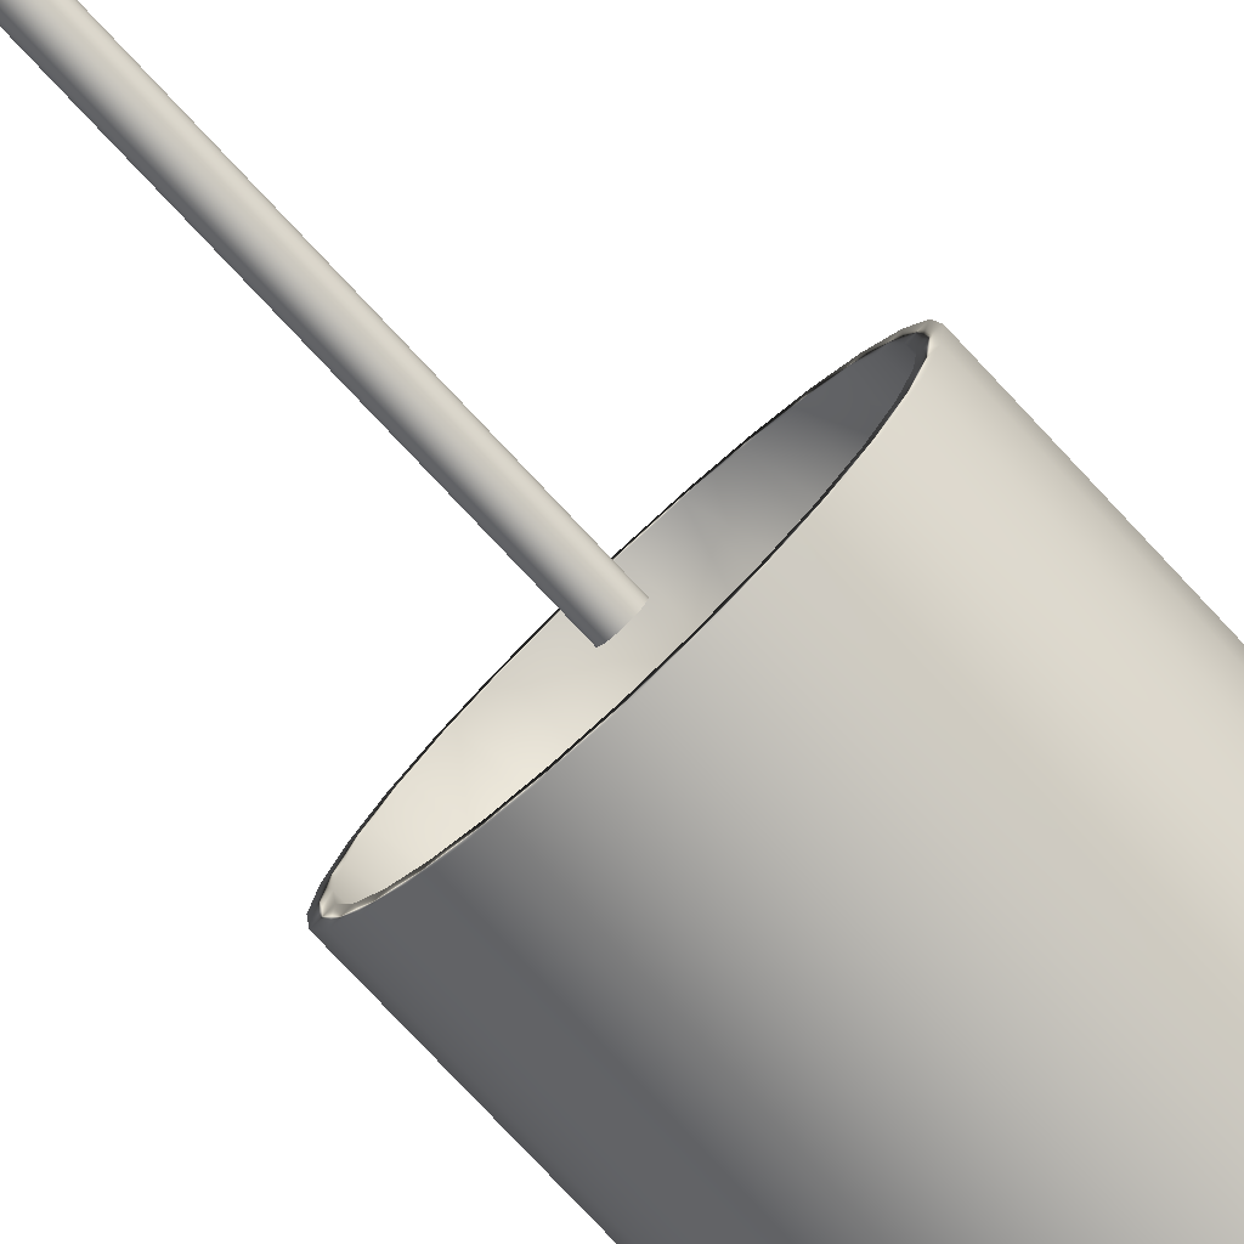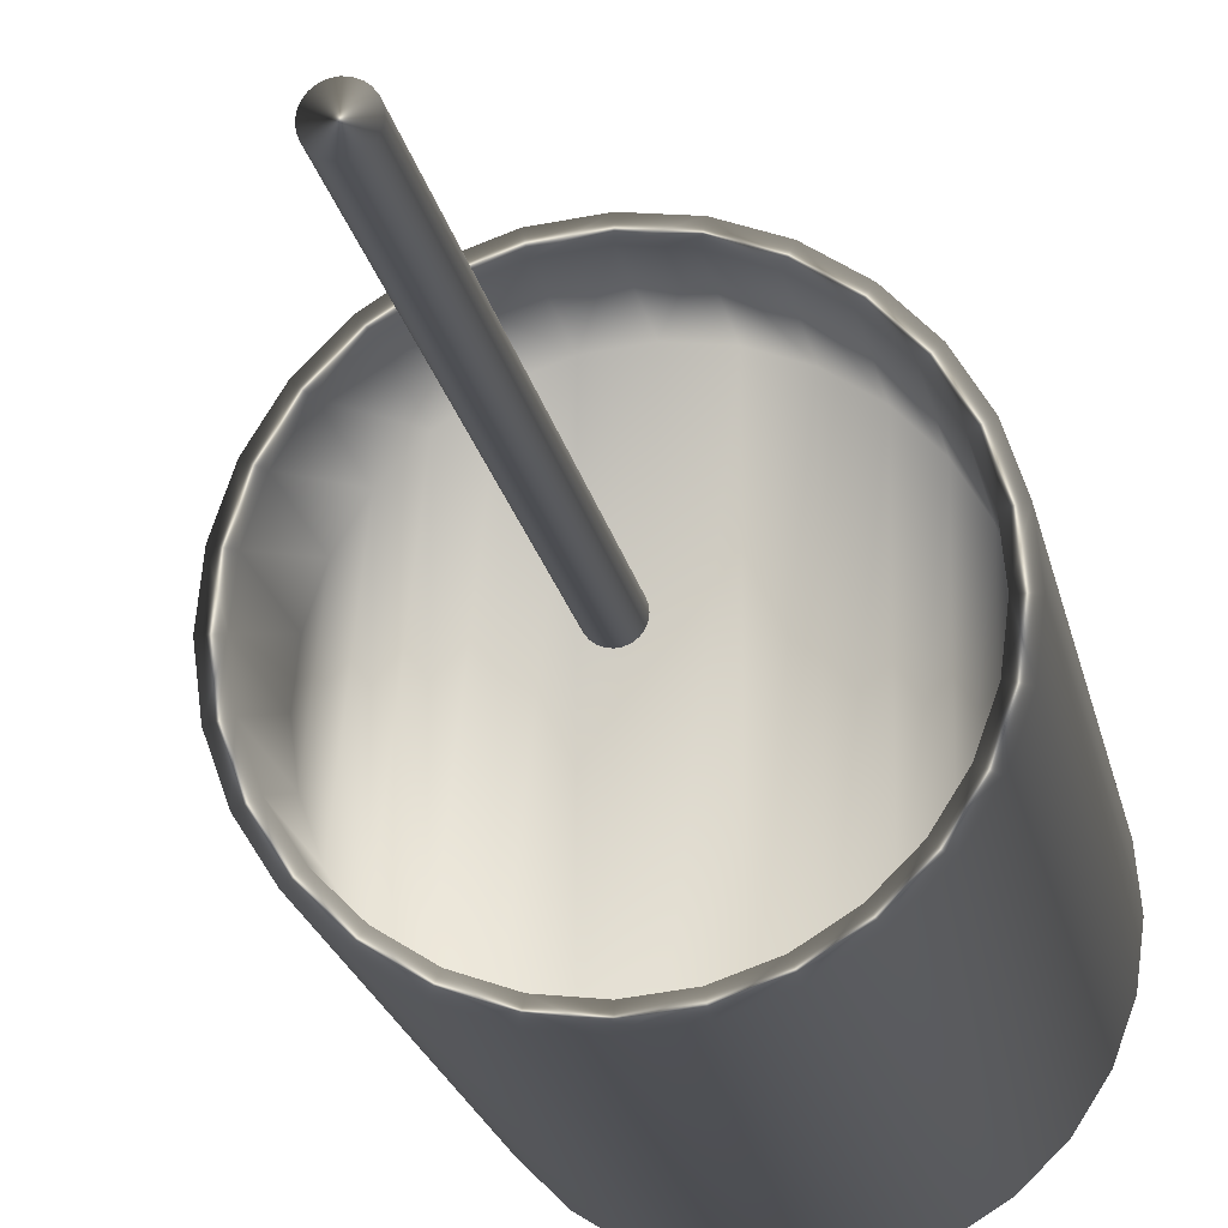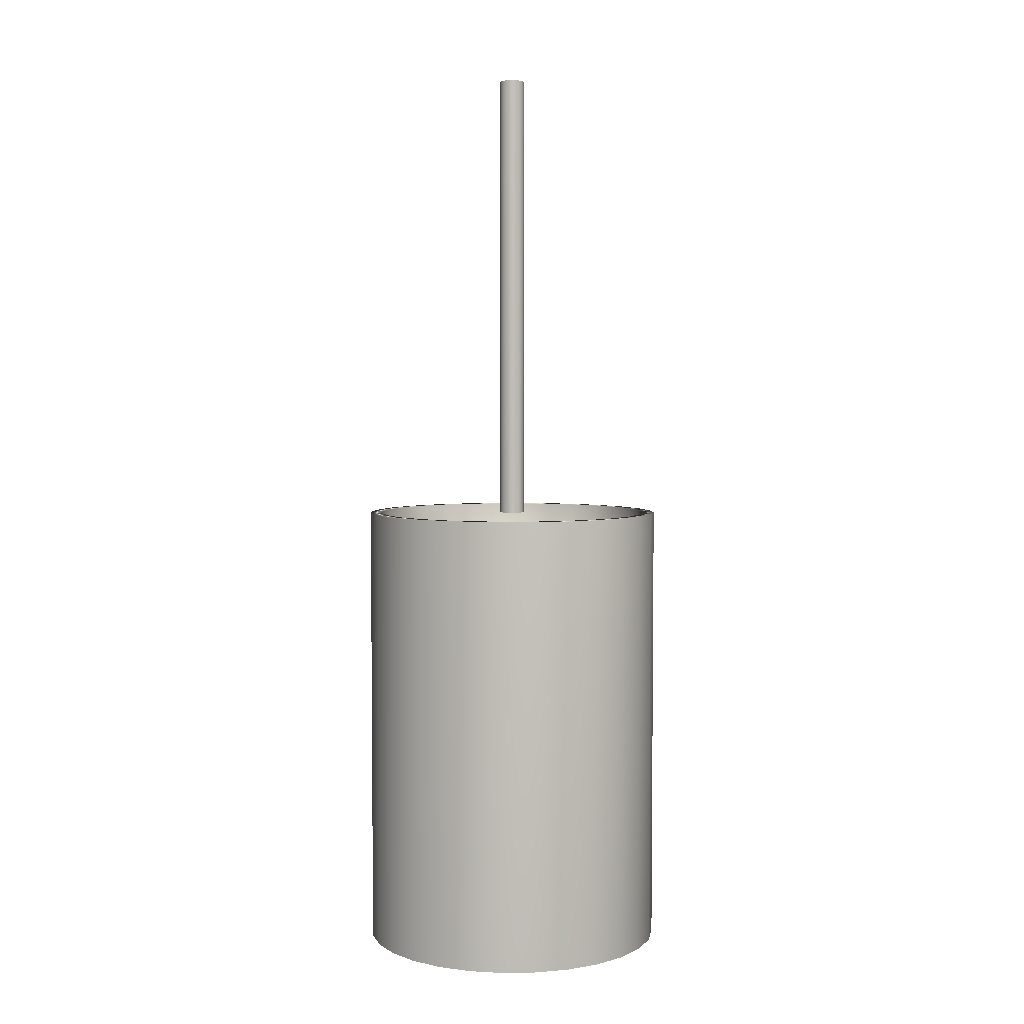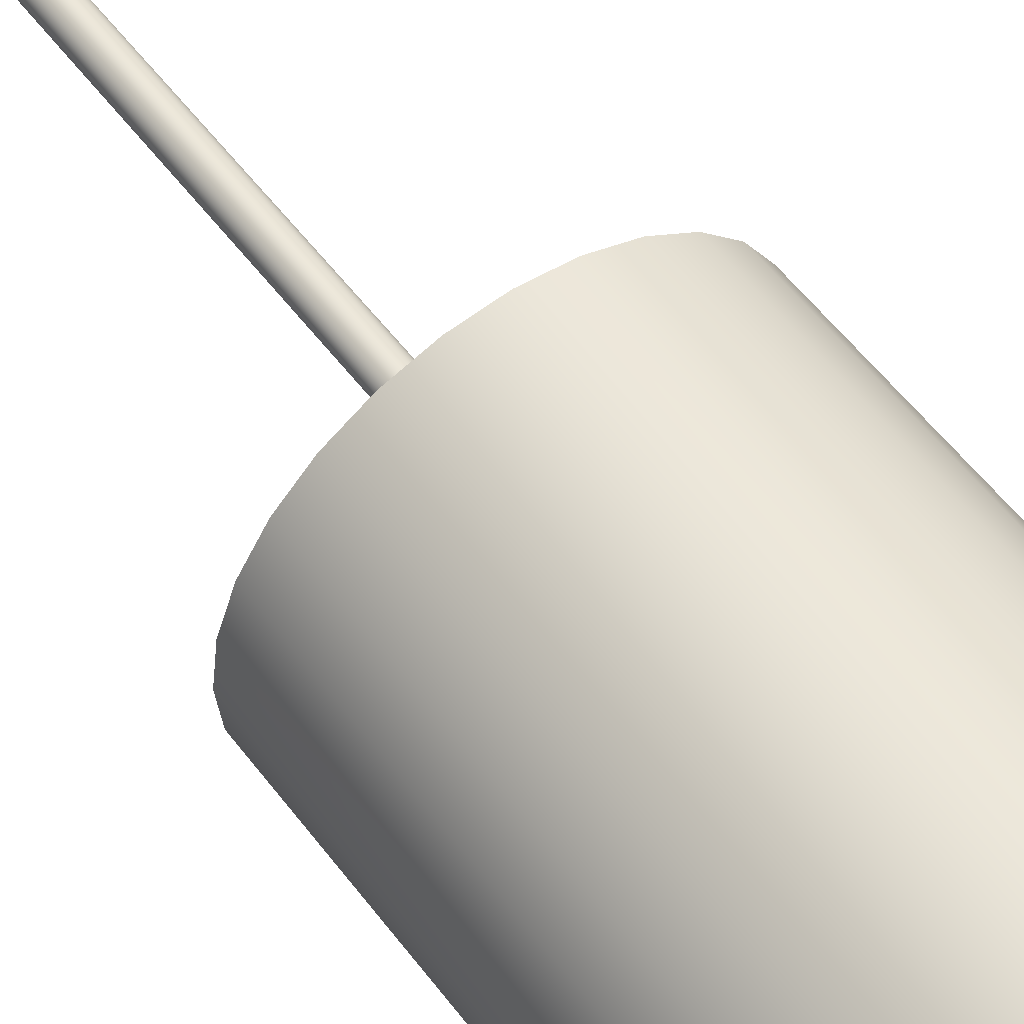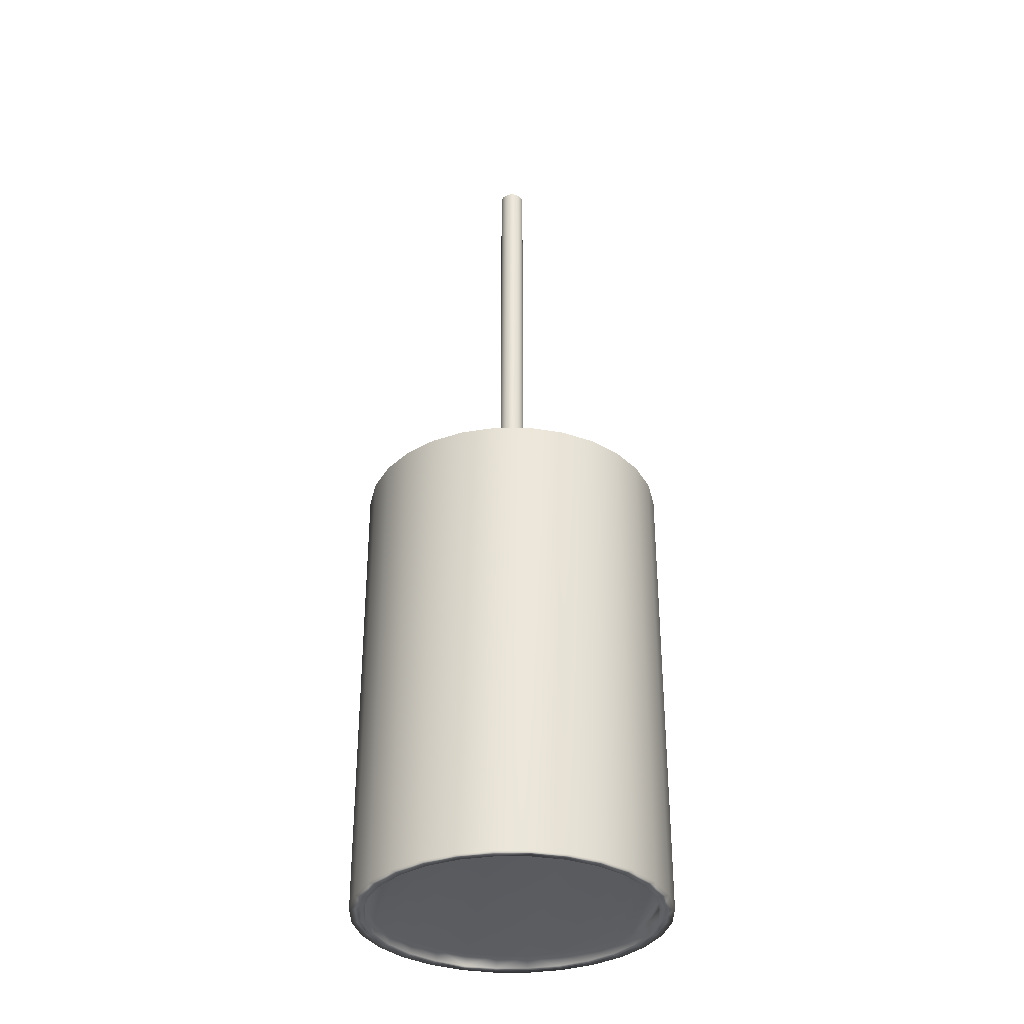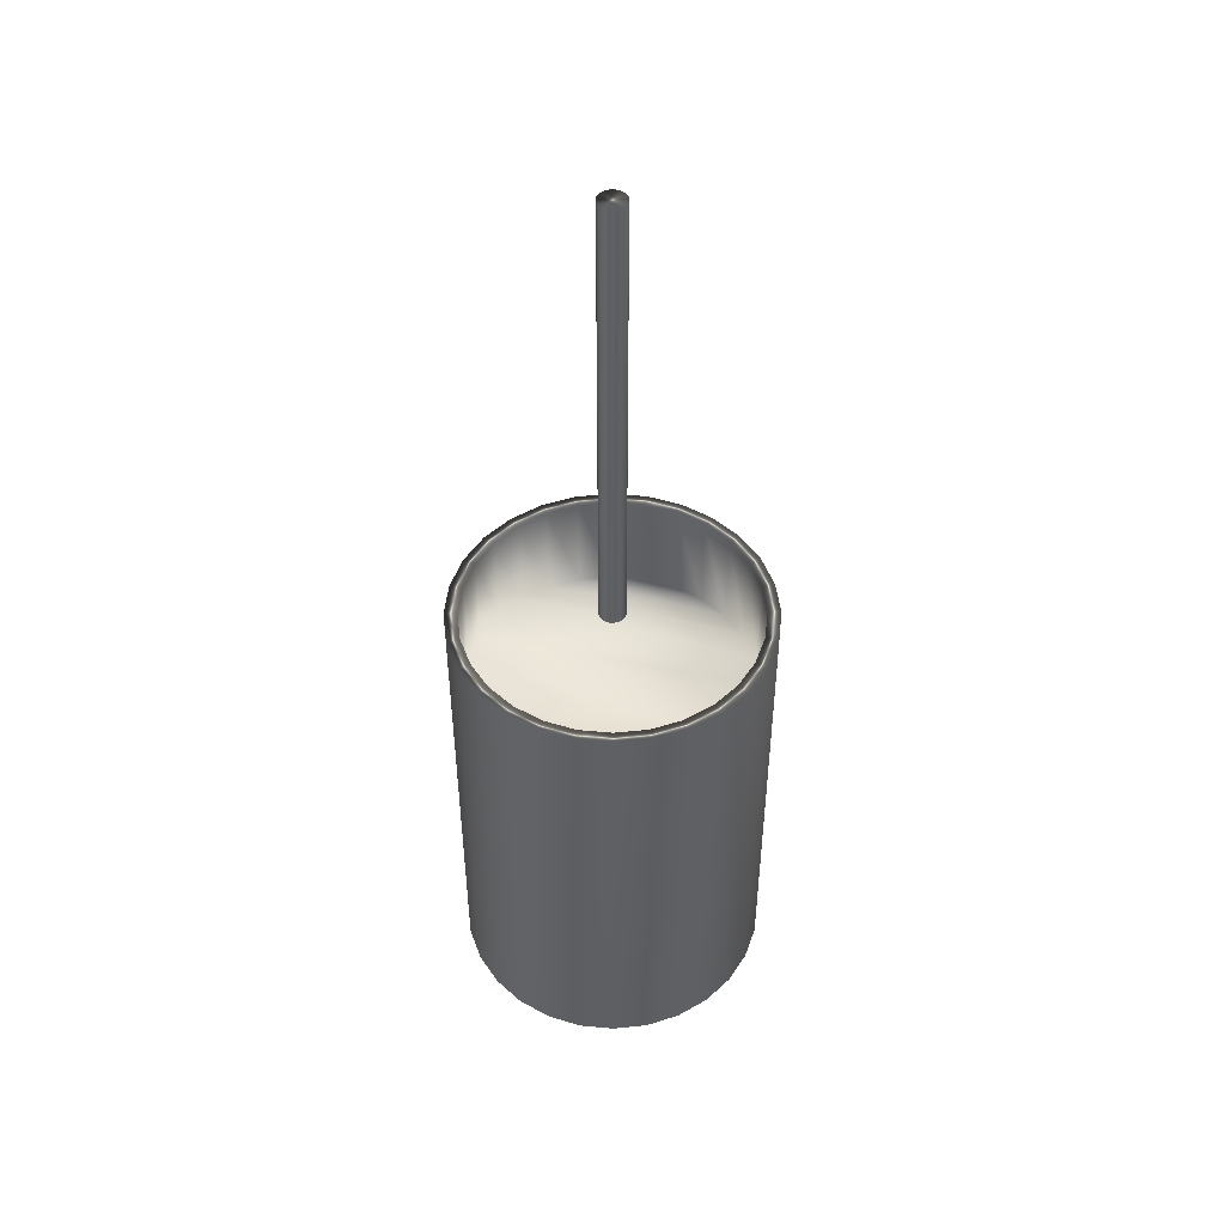
<metadata>
{"format":"obj","ext":"obj","renderer":"f3d","projection":"perspective","resolution":1024,"background":"white","views":[{"elev":-79.5,"azim":-136.7,"up":"+Z"},{"elev":-17.6,"azim":-170.5,"up":"+Z"},{"elev":4.0,"azim":-138.0,"up":"+Y"},{"elev":54.6,"azim":-36.1,"up":"+Z"},{"elev":-34.1,"azim":-6.5,"up":"+Y"},{"elev":47.7,"azim":102.5,"up":"+Y"}]}
</metadata>
<code>
v -51.26 17.46 -115.6
v -51.26 17.46 -116.1
v -51.31 17.46 -115.6
v -51.31 17.46 -116.1
v -51.36 17.46 -115.6
v -51.36 17.46 -116.1
v -51.41 17.46 -115.7
v -51.41 17.46 -116.1
v -51.45 17.46 -115.7
v -51.45 17.46 -116.1
v -51.49 17.46 -115.7
v -51.49 17.46 -116
v -51.51 17.46 -115.8
v -51.51 17.46 -116
v -51.53 17.46 -115.8
v -51.53 17.46 -115.9
v -51.54 17.46 -115.9
v -51.21 17.46 -116.1
v -51.21 17.46 -115.7
v -51.16 17.46 -116.1
v -51.16 17.46 -115.7
v -51.13 17.46 -116
v -51.13 17.46 -115.7
v -51.1 17.46 -116
v -51.1 17.46 -115.8
v -51.08 17.46 -115.9
v -51.08 17.46 -115.8
v -51.08 17.46 -115.9
v -51.36 16.9 -115.6
v -51.36 16.9 -116.1
v -51.31 16.9 -115.6
v -51.31 16.9 -116.1
v -51.26 16.9 -115.6
v -51.26 16.9 -116.1
v -51.21 16.9 -115.7
v -51.21 16.9 -116.1
v -51.16 16.9 -115.7
v -51.16 16.9 -116.1
v -51.13 16.9 -115.7
v -51.13 16.9 -116
v -51.1 16.9 -115.8
v -51.1 16.9 -116
v -51.08 16.9 -115.8
v -51.08 16.9 -115.9
v -51.08 16.9 -115.9
v -51.41 16.9 -116.1
v -51.41 16.9 -115.7
v -51.45 16.9 -116.1
v -51.45 16.9 -115.7
v -51.49 16.9 -116
v -51.49 16.9 -115.7
v -51.51 16.9 -116
v -51.51 16.9 -115.8
v -51.53 16.9 -115.9
v -51.53 16.9 -115.8
v -51.54 16.9 -115.9
v -51.31 16.88 -116.1
v -51.36 16.88 -116.1
v -51.41 16.88 -116.1
v -51.45 16.88 -116.1
v -51.49 16.88 -116
v -51.51 16.88 -116
v -51.53 16.88 -115.9
v -51.54 16.88 -115.9
v -51.53 16.88 -115.8
v -51.51 16.88 -115.8
v -51.49 16.88 -115.7
v -51.45 16.88 -115.7
v -51.41 16.88 -115.7
v -51.36 16.88 -115.6
v -51.31 16.88 -115.6
v -51.31 17.62 -115.6
v -51.36 17.62 -115.6
v -51.41 17.62 -115.7
v -51.45 17.62 -115.7
v -51.49 17.62 -115.7
v -51.51 17.62 -115.8
v -51.53 17.62 -115.8
v -51.54 17.62 -115.9
v -51.53 17.62 -115.9
v -51.51 17.62 -116
v -51.49 17.62 -116
v -51.45 17.62 -116.1
v -51.41 17.62 -116.1
v -51.36 17.62 -116.1
v -51.31 17.62 -116.1
v -51.26 16.88 -115.6
v -51.21 16.88 -115.7
v -51.16 16.88 -115.7
v -51.13 16.88 -115.7
v -51.1 16.88 -115.8
v -51.08 16.88 -115.8
v -51.08 16.88 -115.9
v -51.08 16.88 -115.9
v -51.1 16.88 -116
v -51.13 16.88 -116
v -51.16 16.88 -116.1
v -51.21 16.88 -116.1
v -51.26 16.88 -116.1
v -51.31 17.62 -115.6
v -51.31 16.88 -115.6
v -51.25 17.62 -115.6
v -51.25 16.88 -115.6
v -51.2 17.62 -115.6
v -51.2 16.88 -115.6
v -51.15 17.62 -115.7
v -51.15 16.88 -115.7
v -51.11 17.62 -115.7
v -51.11 16.88 -115.7
v -51.08 17.62 -115.8
v -51.08 16.88 -115.8
v -51.06 17.62 -115.8
v -51.06 16.88 -115.8
v -51.06 17.62 -115.9
v -51.06 16.88 -115.9
v -51.06 17.62 -115.9
v -51.06 16.88 -115.9
v -51.08 17.62 -116
v -51.08 16.88 -116
v -51.11 17.62 -116
v -51.11 16.88 -116
v -51.15 17.62 -116.1
v -51.15 16.88 -116.1
v -51.2 17.62 -116.1
v -51.2 16.88 -116.1
v -51.25 17.62 -116.1
v -51.25 16.88 -116.1
v -51.31 17.62 -116.1
v -51.31 16.88 -116.1
v -51.26 17.62 -116.1
v -51.21 17.62 -116.1
v -51.16 17.62 -116.1
v -51.13 17.62 -116
v -51.1 17.62 -116
v -51.08 17.62 -115.9
v -51.08 17.62 -115.9
v -51.08 17.62 -115.8
v -51.1 17.62 -115.8
v -51.13 17.62 -115.7
v -51.16 17.62 -115.7
v -51.21 17.62 -115.7
v -51.26 17.62 -115.6
v -51.36 16.88 -115.6
v -51.42 16.88 -115.6
v -51.46 16.88 -115.7
v -51.5 16.88 -115.7
v -51.53 16.88 -115.8
v -51.55 16.88 -115.8
v -51.56 16.88 -115.9
v -51.55 16.88 -115.9
v -51.53 16.88 -116
v -51.5 16.88 -116
v -51.46 16.88 -116.1
v -51.42 16.88 -116.1
v -51.36 16.88 -116.1
v -51.36 17.62 -115.6
v -51.36 17.62 -116.1
v -51.42 17.62 -116.1
v -51.46 17.62 -116.1
v -51.5 17.62 -116
v -51.53 17.62 -116
v -51.55 17.62 -115.9
v -51.56 17.62 -115.9
v -51.55 17.62 -115.8
v -51.53 17.62 -115.8
v -51.5 17.62 -115.7
v -51.46 17.62 -115.7
v -51.42 17.62 -115.6
v -51.3 18.38 -115.9
v -51.3 18.38 -115.9
v -51.31 18.38 -115.9
v -51.31 18.38 -115.9
v -51.31 18.38 -115.9
v -51.31 18.38 -115.9
v -51.32 18.38 -115.9
v -51.32 18.38 -115.9
v -51.32 18.38 -115.9
v -51.32 18.38 -115.9
v -51.32 18.38 -115.9
v -51.32 18.38 -115.9
v -51.33 18.38 -115.9
v -51.33 18.38 -115.9
v -51.33 18.38 -115.9
v -51.3 18.38 -115.9
v -51.3 18.38 -115.9
v -51.29 18.38 -115.9
v -51.29 18.38 -115.9
v -51.29 18.38 -115.9
v -51.29 18.38 -115.9
v -51.29 18.38 -115.9
v -51.29 18.38 -115.9
v -51.29 18.38 -115.9
v -51.31 17.62 -115.9
v -51.3 17.62 -115.9
v -51.3 17.62 -115.9
v -51.29 17.62 -115.9
v -51.29 17.62 -115.9
v -51.29 17.62 -115.9
v -51.29 17.62 -115.9
v -51.29 17.62 -115.9
v -51.29 17.62 -115.9
v -51.29 17.62 -115.9
v -51.3 17.62 -115.9
v -51.3 17.62 -115.9
v -51.31 17.62 -115.9
v -51.31 17.62 -115.9
v -51.31 17.62 -115.9
v -51.32 17.62 -115.9
v -51.32 17.62 -115.9
v -51.32 17.62 -115.9
v -51.32 17.62 -115.9
v -51.32 17.62 -115.9
v -51.32 17.62 -115.9
v -51.33 17.62 -115.9
v -51.33 17.62 -115.9
v -51.33 17.62 -115.9
f 1 2 3
f 3 2 4
f 3 4 5
f 5 4 6
f 5 6 7
f 7 6 8
f 7 8 9
f 9 8 10
f 9 10 11
f 11 10 12
f 11 12 13
f 13 12 14
f 13 14 15
f 15 14 16
f 15 16 17
f 2 1 18
f 18 1 19
f 18 19 20
f 20 19 21
f 20 21 22
f 22 21 23
f 22 23 24
f 24 23 25
f 24 25 26
f 26 25 27
f 26 27 28
f 29 30 31
f 31 30 32
f 31 32 33
f 33 32 34
f 33 34 35
f 35 34 36
f 35 36 37
f 37 36 38
f 37 38 39
f 39 38 40
f 39 40 41
f 41 40 42
f 41 42 43
f 43 42 44
f 43 44 45
f 30 29 46
f 46 29 47
f 46 47 48
f 48 47 49
f 48 49 50
f 50 49 51
f 50 51 52
f 52 51 53
f 52 53 54
f 54 53 55
f 54 55 56
f 57 32 58
f 58 32 30
f 58 30 46
f 58 46 59
f 59 46 48
f 59 48 60
f 60 48 50
f 60 50 61
f 61 50 52
f 61 52 62
f 62 52 54
f 62 54 63
f 63 54 56
f 63 56 64
f 64 56 55
f 64 55 65
f 65 55 53
f 65 53 66
f 66 53 51
f 66 51 67
f 67 51 49
f 67 49 68
f 68 49 47
f 68 47 69
f 69 47 29
f 69 29 70
f 70 29 71
f 71 29 31
f 72 3 73
f 73 3 5
f 73 5 7
f 73 7 74
f 74 7 9
f 74 9 75
f 75 9 11
f 75 11 76
f 76 11 13
f 76 13 77
f 77 13 15
f 77 15 78
f 78 15 17
f 78 17 79
f 79 17 16
f 79 16 80
f 80 16 14
f 80 14 81
f 81 14 12
f 81 12 82
f 82 12 10
f 82 10 83
f 83 10 8
f 83 8 84
f 84 8 6
f 84 6 85
f 85 6 86
f 86 6 4
f 71 31 87
f 87 31 33
f 87 33 35
f 87 35 88
f 88 35 37
f 88 37 89
f 89 37 39
f 89 39 90
f 90 39 41
f 90 41 91
f 91 41 43
f 91 43 92
f 92 43 45
f 92 45 93
f 93 45 44
f 93 44 94
f 94 44 42
f 94 42 95
f 95 42 40
f 95 40 96
f 96 40 38
f 96 38 97
f 97 38 36
f 97 36 98
f 98 36 34
f 98 34 99
f 99 34 57
f 57 34 32
f 100 101 102
f 102 101 103
f 102 103 104
f 104 103 105
f 104 105 106
f 106 105 107
f 106 107 108
f 108 107 109
f 108 109 110
f 110 109 111
f 110 111 112
f 112 111 113
f 112 113 114
f 114 113 115
f 114 115 116
f 116 115 117
f 116 117 118
f 118 117 119
f 118 119 120
f 120 119 121
f 120 121 122
f 122 121 123
f 122 123 124
f 124 123 125
f 124 125 126
f 126 125 127
f 126 127 128
f 128 127 129
f 86 4 130
f 130 4 2
f 130 2 18
f 130 18 131
f 131 18 20
f 131 20 132
f 132 20 22
f 132 22 133
f 133 22 24
f 133 24 134
f 134 24 26
f 134 26 135
f 135 26 28
f 135 28 136
f 136 28 27
f 136 27 137
f 137 27 25
f 137 25 138
f 138 25 23
f 138 23 139
f 139 23 21
f 139 21 140
f 140 21 19
f 140 19 141
f 141 19 1
f 141 1 142
f 142 1 72
f 72 1 3
f 143 70 101
f 101 70 71
f 101 71 87
f 70 143 69
f 69 143 144
f 69 144 68
f 68 144 145
f 68 145 67
f 67 145 146
f 67 146 66
f 66 146 147
f 66 147 65
f 65 147 148
f 65 148 64
f 64 148 149
f 64 149 150
f 64 150 63
f 63 150 151
f 63 151 62
f 62 151 152
f 62 152 61
f 61 152 153
f 61 153 60
f 60 153 154
f 60 154 59
f 59 154 155
f 59 155 58
f 58 155 57
f 57 155 129
f 57 129 99
f 99 129 127
f 99 127 98
f 98 127 125
f 98 125 97
f 97 125 123
f 97 123 96
f 96 123 121
f 96 121 95
f 95 121 119
f 95 119 94
f 94 119 117
f 94 117 93
f 93 117 115
f 93 115 113
f 93 113 92
f 92 113 111
f 92 111 91
f 91 111 109
f 91 109 90
f 90 109 107
f 90 107 89
f 89 107 105
f 89 105 88
f 88 105 103
f 88 103 87
f 87 103 101
f 102 142 100
f 100 142 72
f 100 72 156
f 156 72 73
f 156 73 74
f 142 102 141
f 141 102 104
f 141 104 140
f 140 104 106
f 140 106 139
f 139 106 108
f 139 108 138
f 138 108 110
f 138 110 137
f 137 110 112
f 137 112 136
f 136 112 114
f 136 114 116
f 136 116 135
f 135 116 118
f 135 118 134
f 134 118 120
f 134 120 133
f 133 120 122
f 133 122 132
f 132 122 124
f 132 124 131
f 131 124 126
f 131 126 130
f 130 126 128
f 130 128 86
f 86 128 85
f 85 128 157
f 85 157 84
f 84 157 158
f 84 158 83
f 83 158 159
f 83 159 82
f 82 159 160
f 82 160 81
f 81 160 161
f 81 161 80
f 80 161 162
f 80 162 79
f 79 162 163
f 79 163 164
f 79 164 78
f 78 164 165
f 78 165 77
f 77 165 166
f 77 166 76
f 76 166 167
f 76 167 75
f 75 167 168
f 75 168 74
f 74 168 156
f 128 129 157
f 157 129 155
f 157 155 158
f 158 155 154
f 158 154 159
f 159 154 153
f 159 153 160
f 160 153 152
f 160 152 161
f 161 152 151
f 161 151 162
f 162 151 150
f 162 150 163
f 163 150 149
f 163 149 164
f 164 149 148
f 164 148 165
f 165 148 147
f 165 147 166
f 166 147 146
f 166 146 167
f 167 146 145
f 167 145 168
f 168 145 144
f 168 144 156
f 156 144 143
f 156 143 100
f 100 143 101
f 169 170 171
f 171 170 172
f 171 172 173
f 173 172 174
f 173 174 175
f 175 174 176
f 175 176 177
f 177 176 178
f 177 178 179
f 179 178 180
f 179 180 181
f 181 180 182
f 181 182 183
f 170 169 184
f 184 169 185
f 184 185 186
f 186 185 187
f 186 187 188
f 188 187 189
f 188 189 190
f 190 189 191
f 190 191 192
f 171 193 169
f 169 193 194
f 169 194 185
f 185 194 195
f 185 195 187
f 187 195 196
f 187 196 189
f 189 196 197
f 189 197 191
f 191 197 198
f 191 198 192
f 192 198 199
f 192 199 190
f 190 199 200
f 190 200 188
f 188 200 201
f 188 201 186
f 186 201 202
f 186 202 184
f 184 202 203
f 184 203 170
f 170 203 204
f 170 204 172
f 172 204 205
f 206 207 193
f 193 207 205
f 193 205 194
f 194 205 204
f 194 204 195
f 195 204 203
f 195 203 196
f 196 203 202
f 196 202 197
f 197 202 201
f 197 201 198
f 198 201 200
f 198 200 199
f 207 206 208
f 208 206 209
f 208 209 210
f 210 209 211
f 210 211 212
f 212 211 213
f 212 213 214
f 214 213 215
f 214 215 216
f 172 205 174
f 174 205 207
f 174 207 176
f 176 207 208
f 176 208 178
f 178 208 210
f 178 210 180
f 180 210 212
f 180 212 182
f 182 212 214
f 182 214 183
f 183 214 216
f 183 216 181
f 181 216 215
f 181 215 179
f 179 215 213
f 179 213 177
f 177 213 211
f 177 211 175
f 175 211 209
f 175 209 173
f 173 209 206
f 173 206 171
f 171 206 193

</code>
